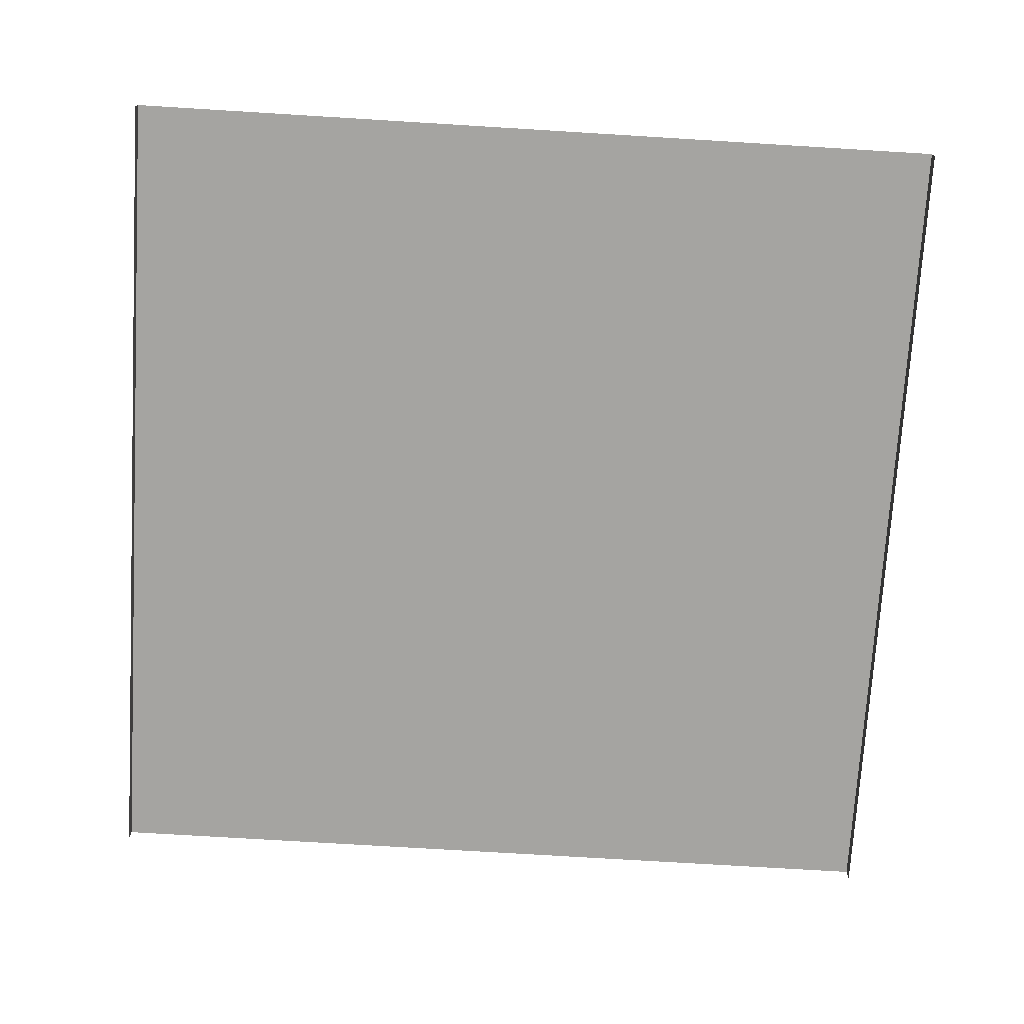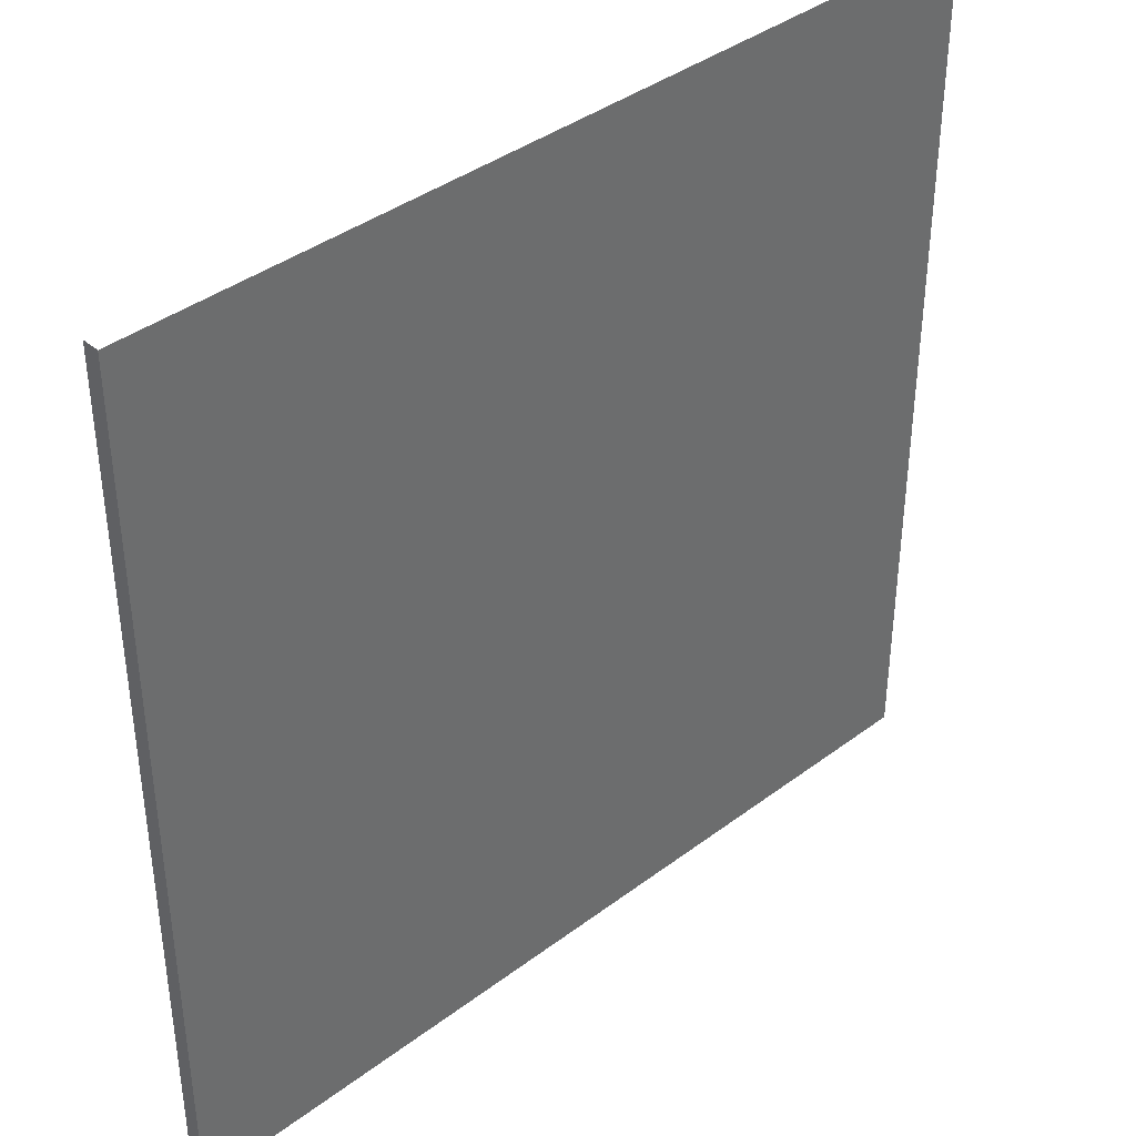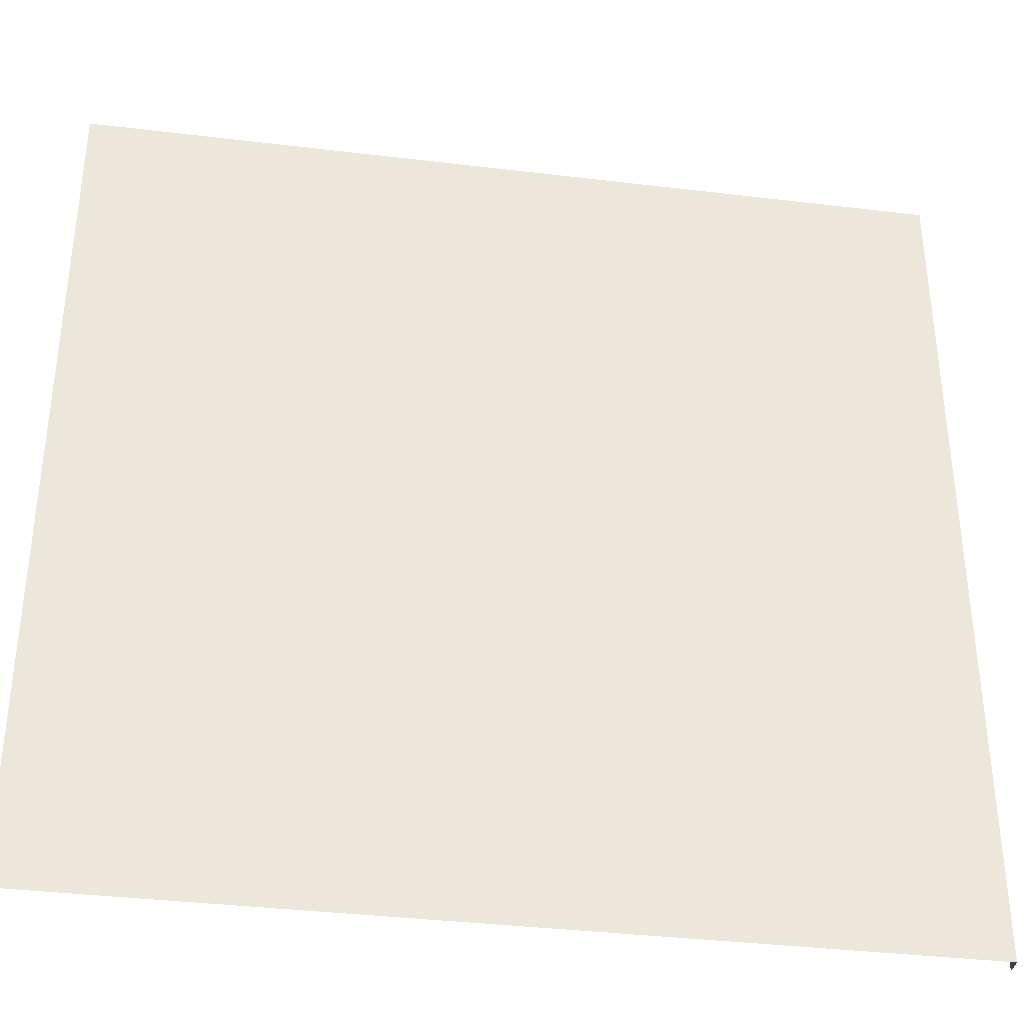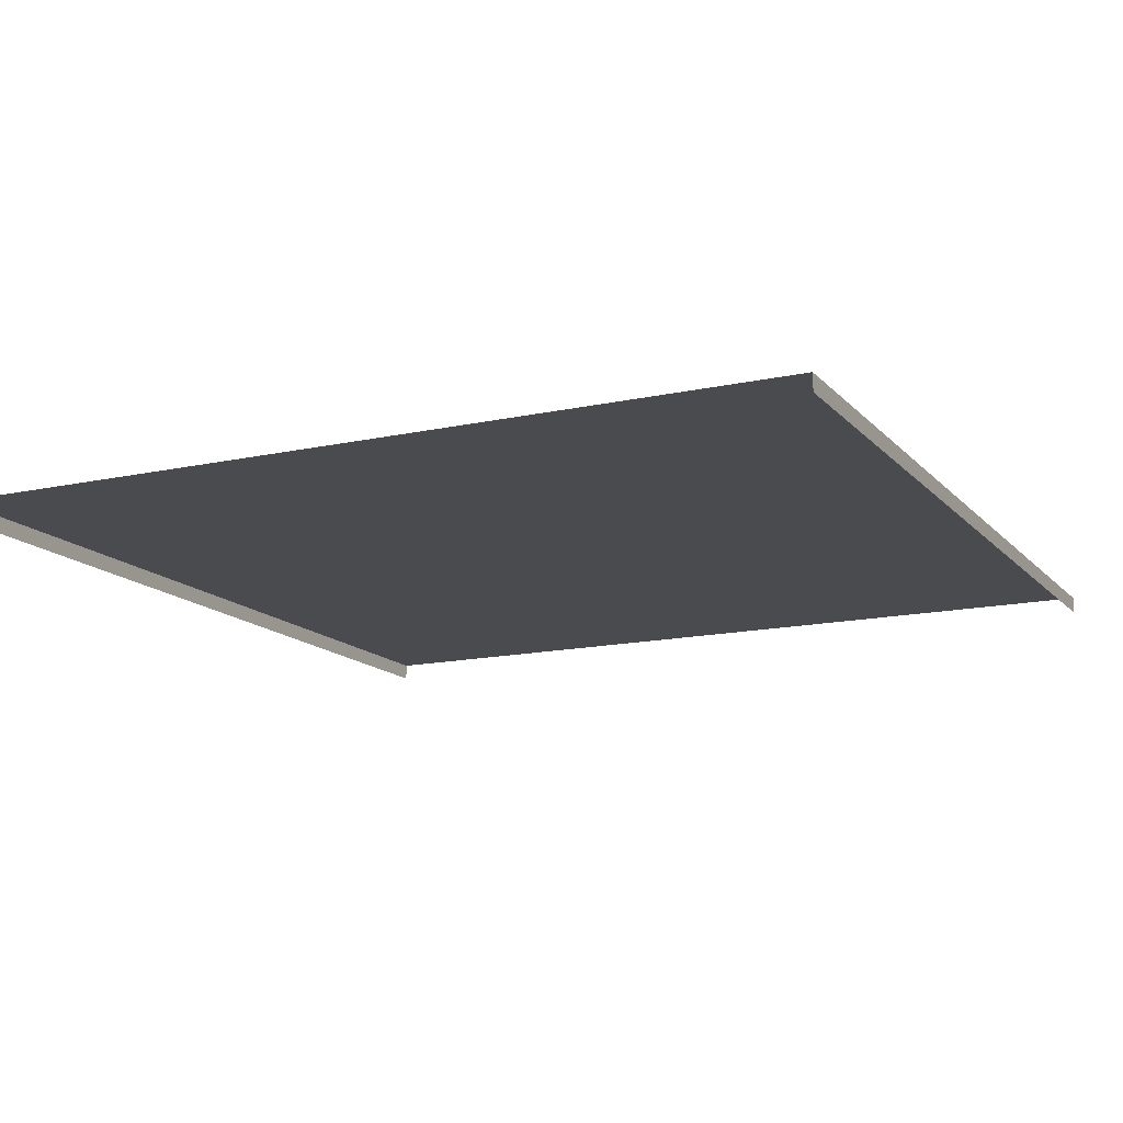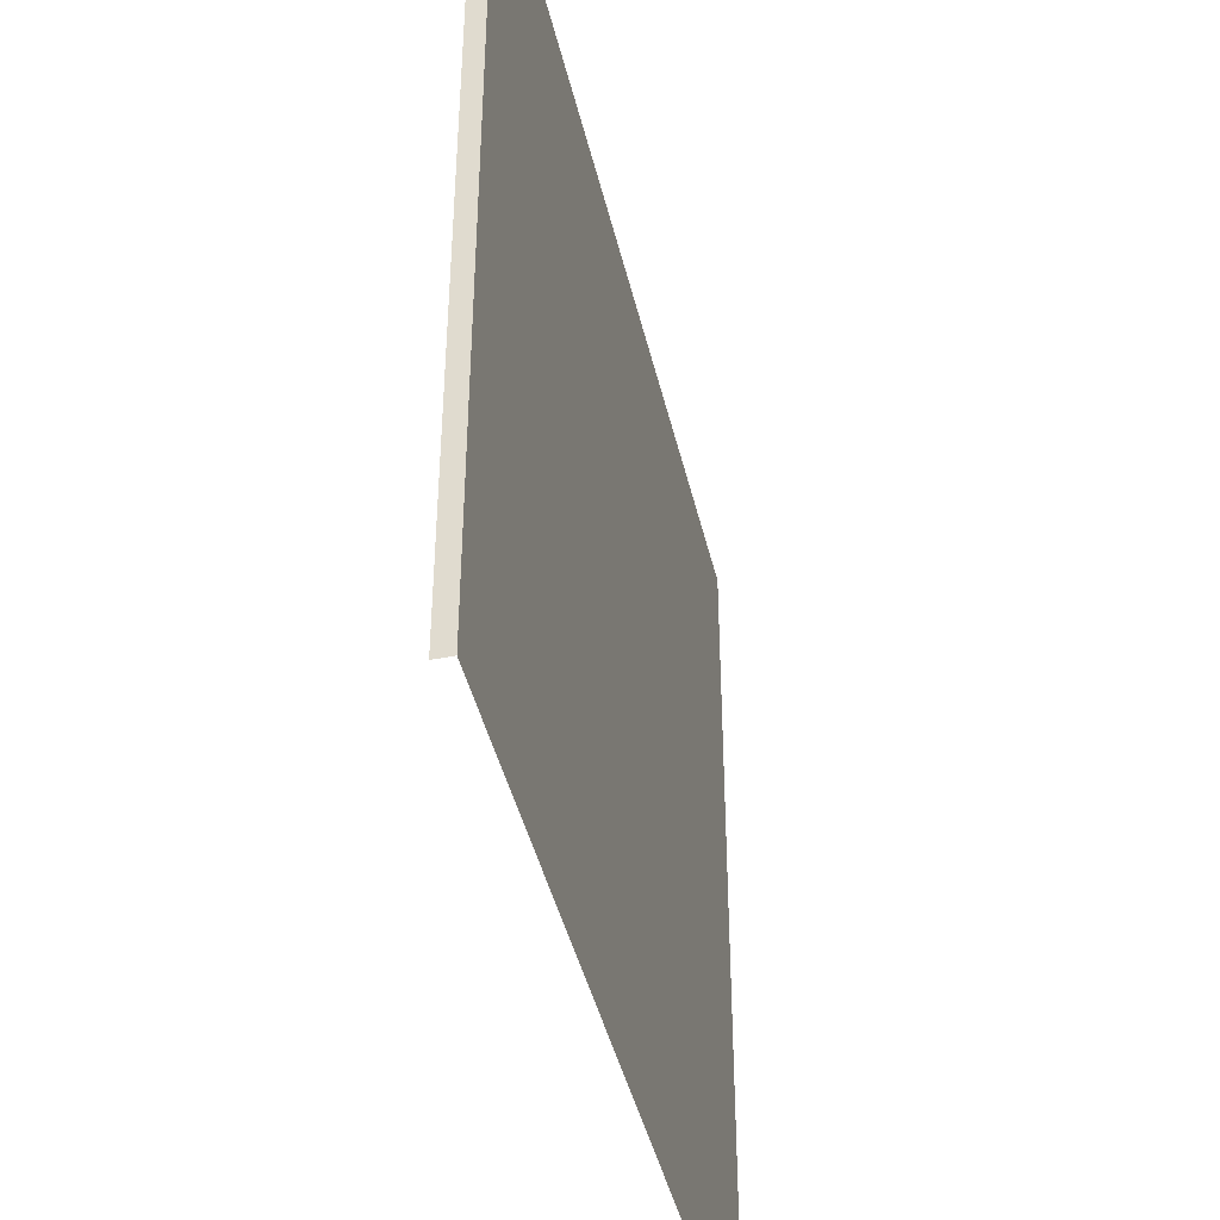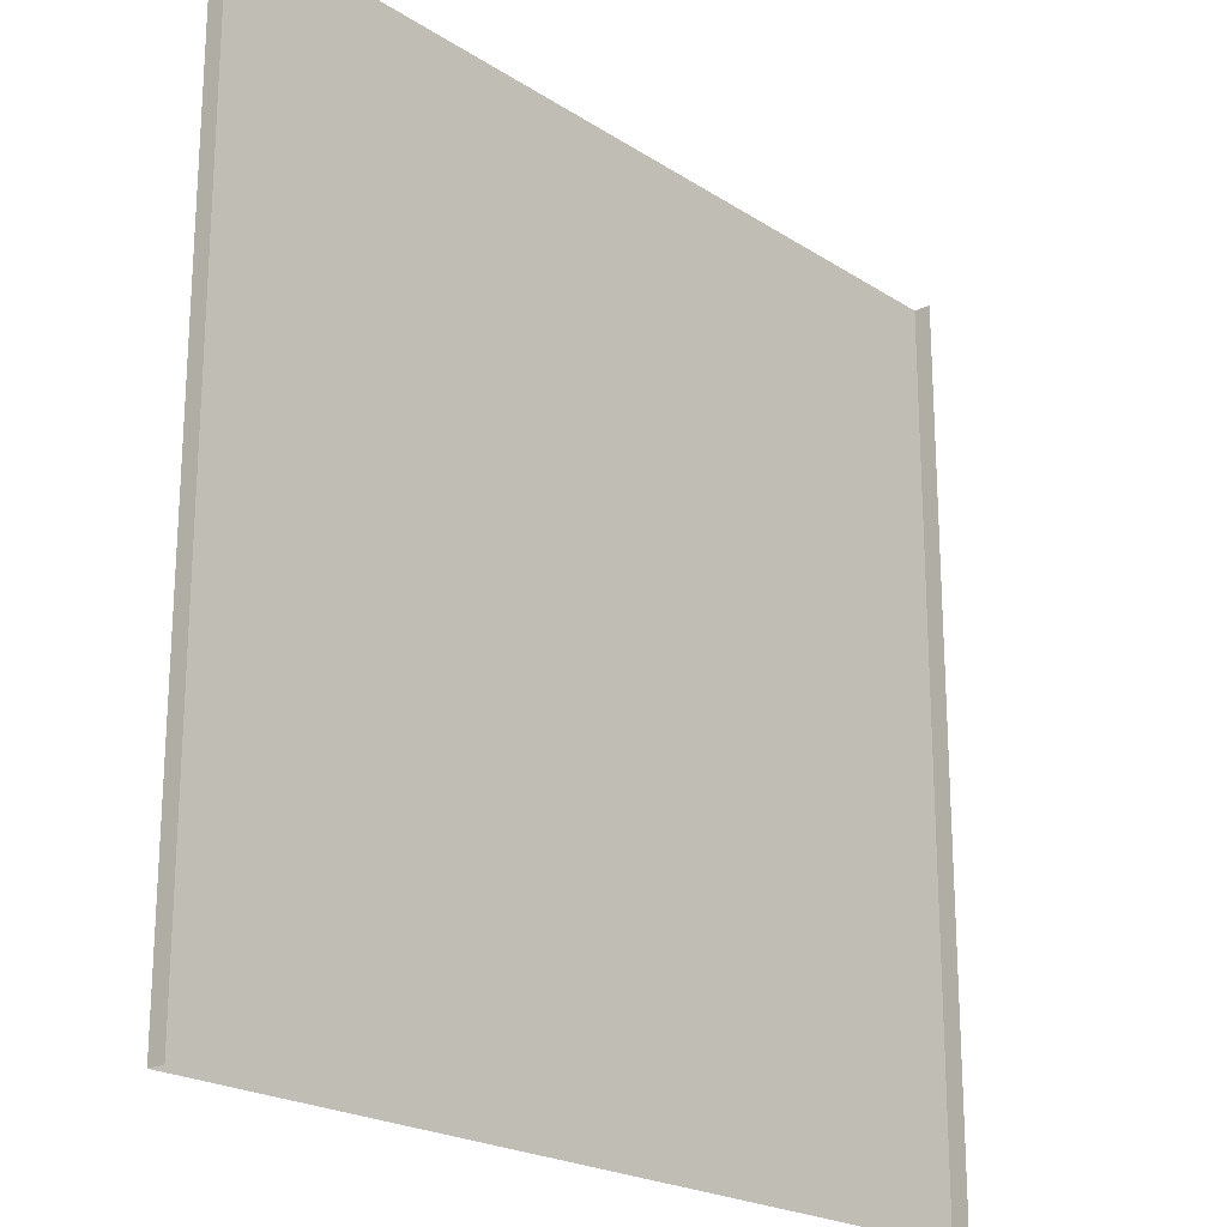
<metadata>
{"format":"obj","ext":"obj","renderer":"f3d","projection":"perspective","resolution":1024,"background":"white","views":[{"elev":-73.2,"azim":176.5,"up":"+Y"},{"elev":39.3,"azim":136.9,"up":"+Z"},{"elev":-36.6,"azim":171.1,"up":"+Z"},{"elev":-14.3,"azim":-154.1,"up":"+Y"},{"elev":-43.1,"azim":103.0,"up":"+Z"},{"elev":-21.5,"azim":-48.5,"up":"+Z"}]}
</metadata>
<code>
v -0 -0.1016 -10
v -0 0.09316 -10
v -0 0.09316 -5
v -0 -0.1016 -5
v -0 0.09316 2e-06
v -0 -0.1016 2e-06
v 5 0.09316 -10
v 5 0.09316 -5
v 5 0.09316 2e-06
v 10 -0.1016 -10
v 10 0.09316 -10
v 10 0.09316 -5
v 10 -0.1016 -5
v 10 0.09316 2e-06
v 10 -0.1016 2e-06
f 4 3 2 1
f 6 5 3 4
f 8 7 2 3
f 9 8 3 5
f 13 10 11 12
f 15 13 12 14
f 8 12 11 7
f 9 14 12 8

</code>
